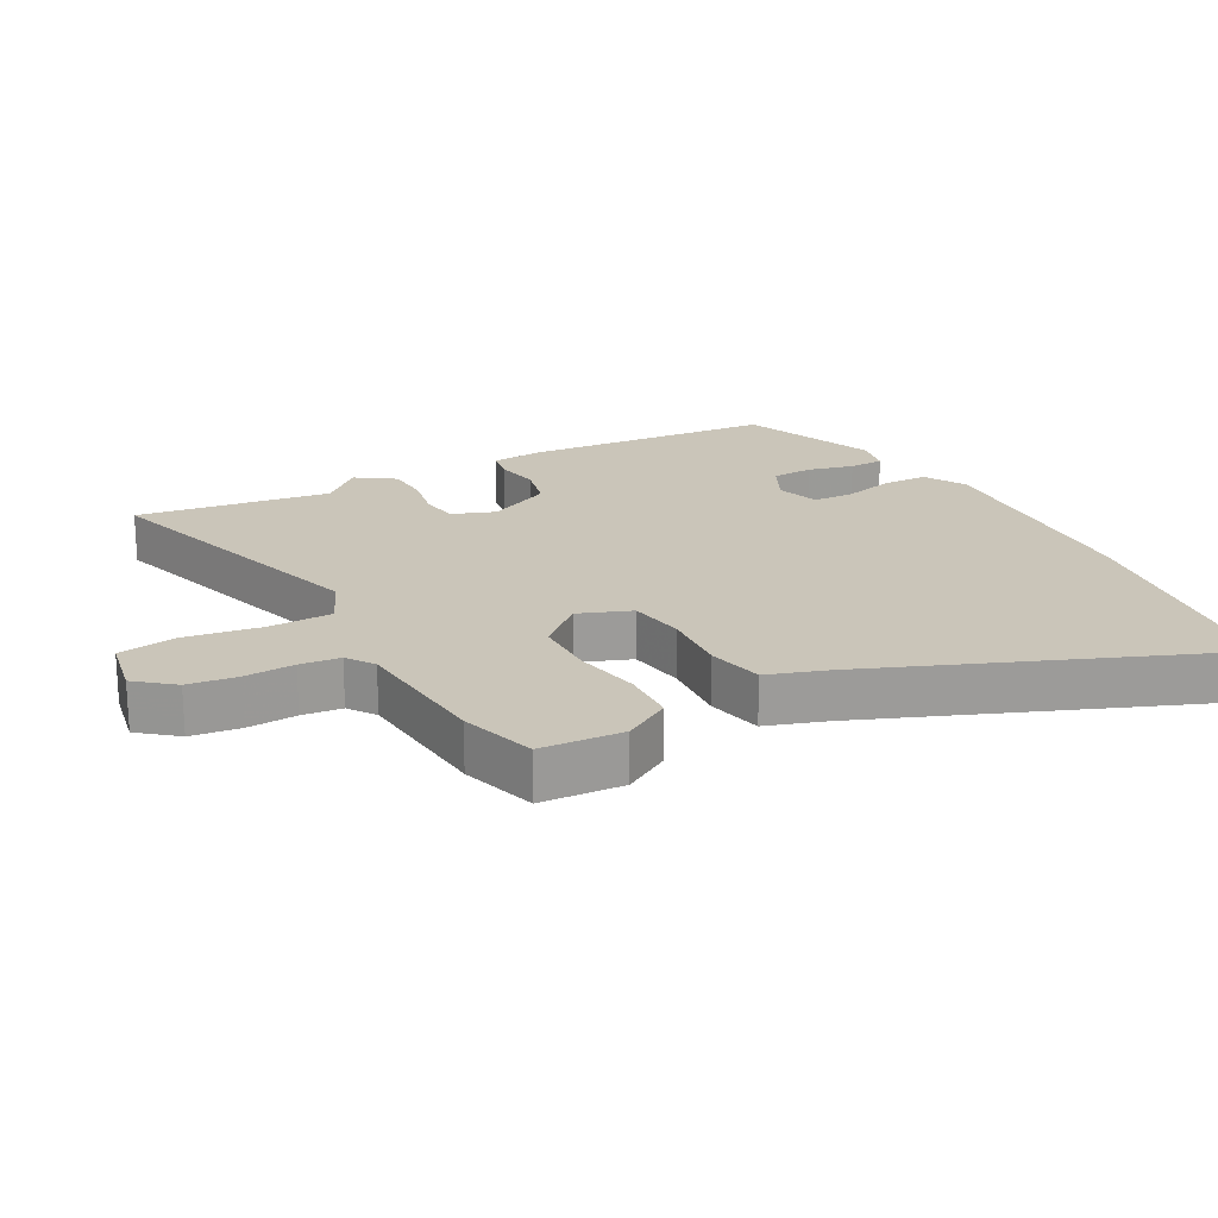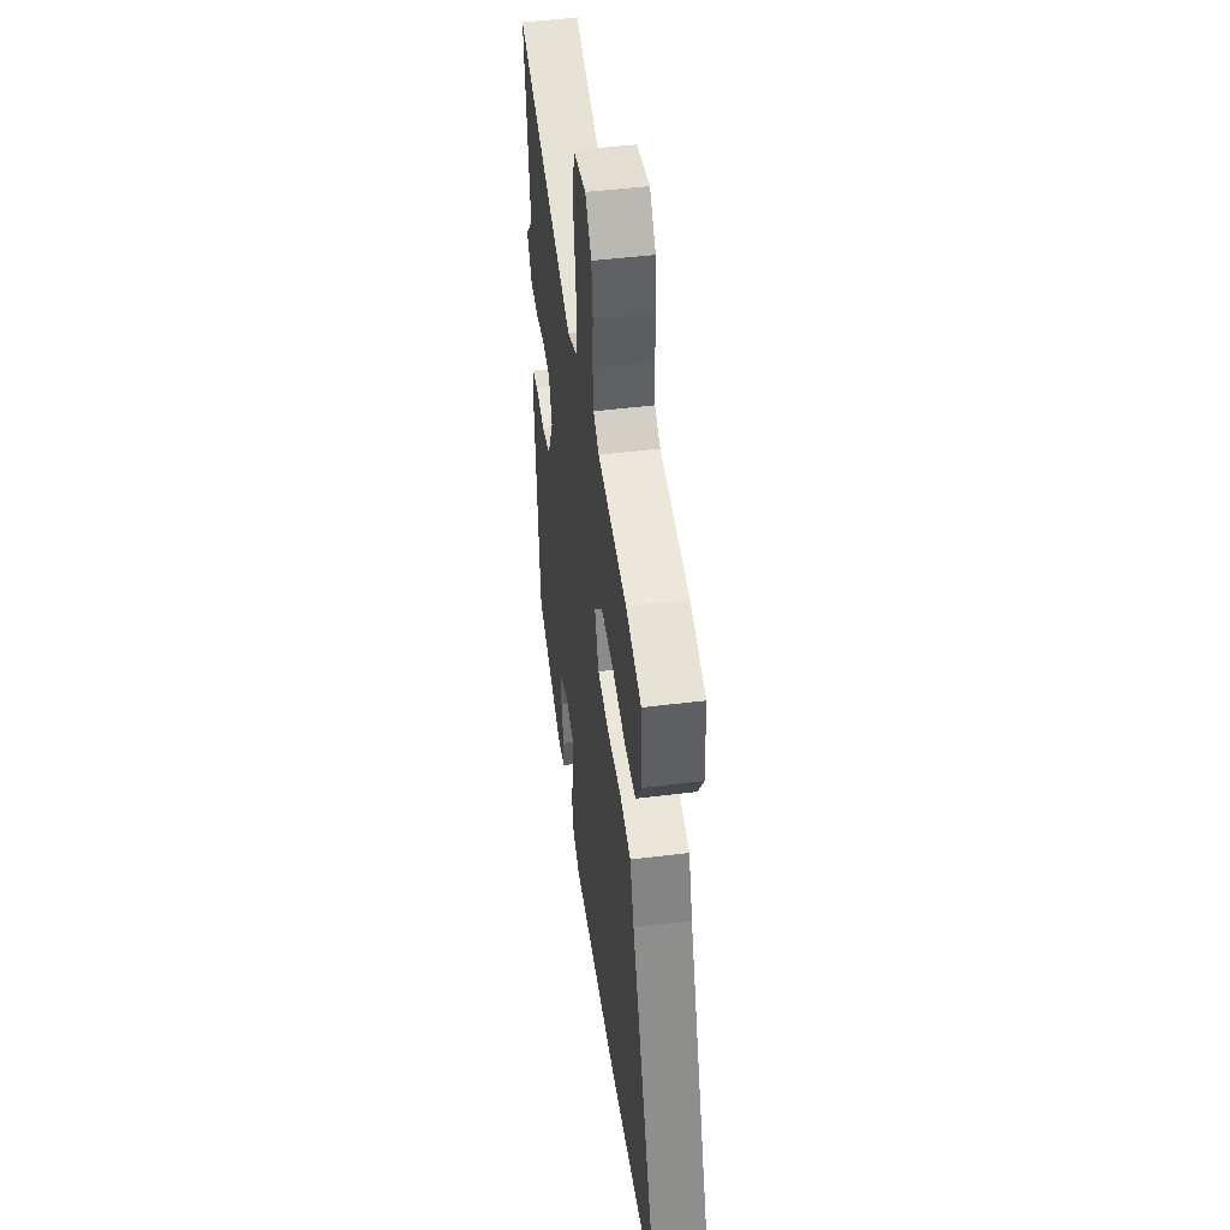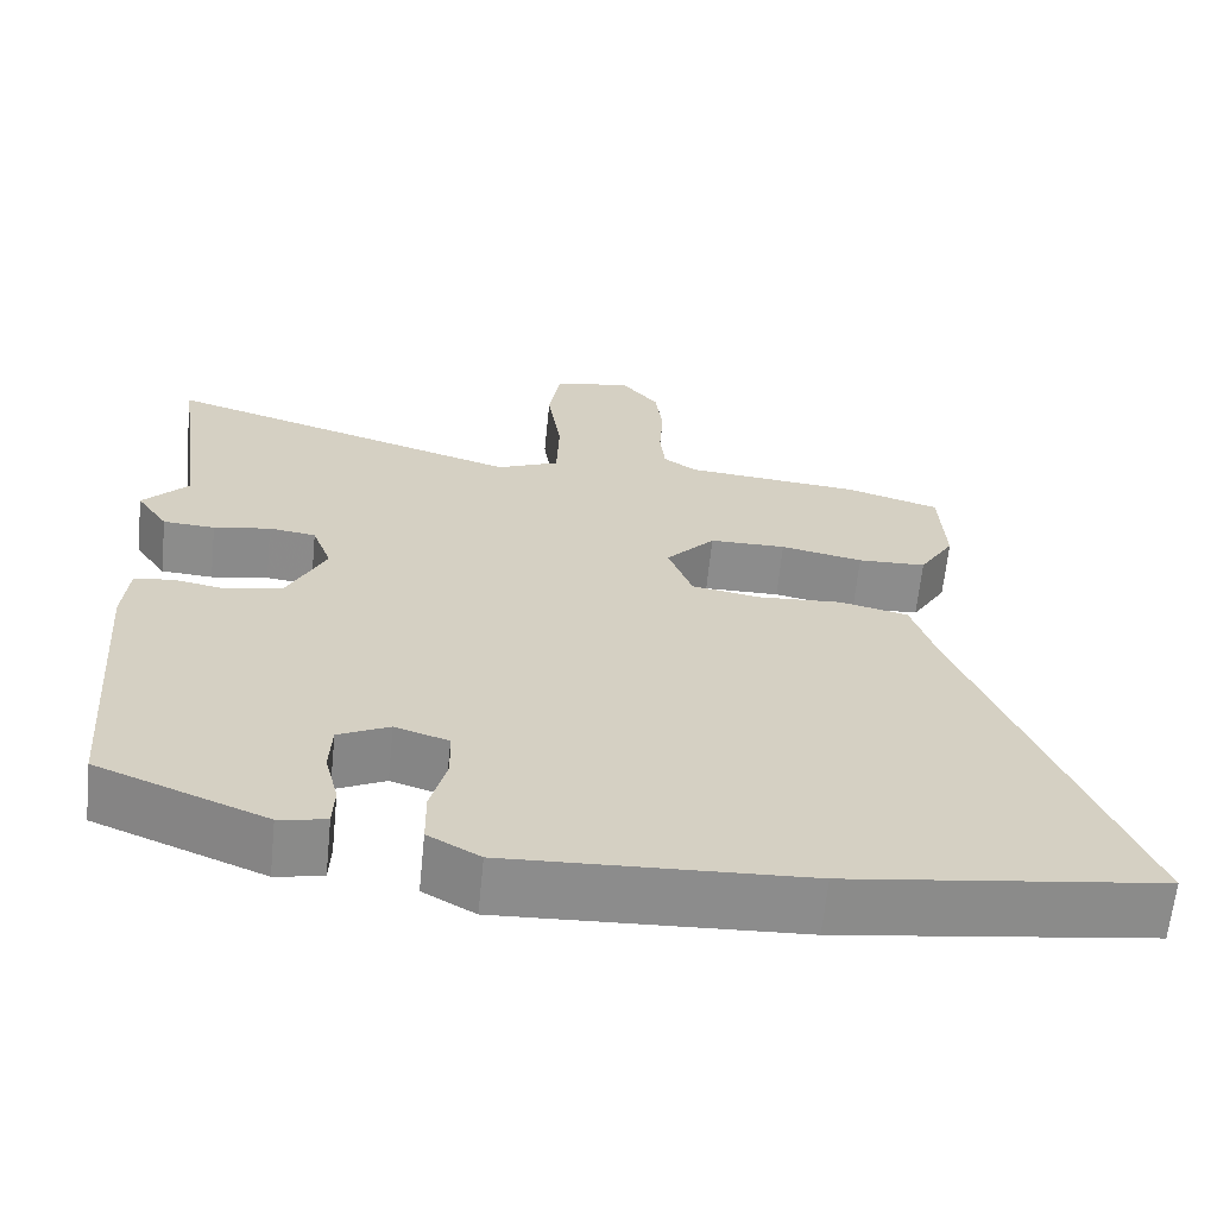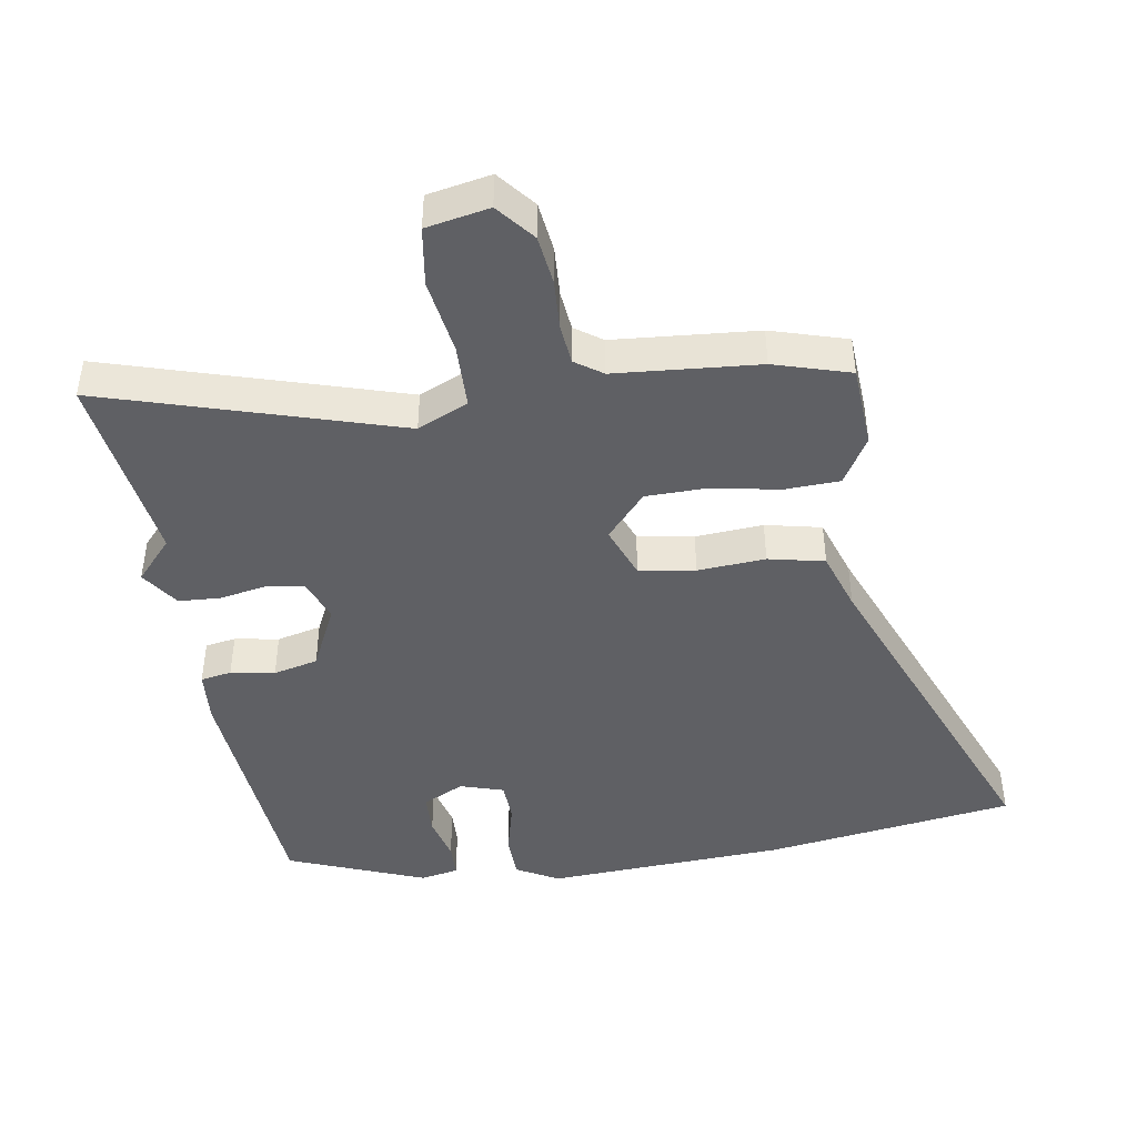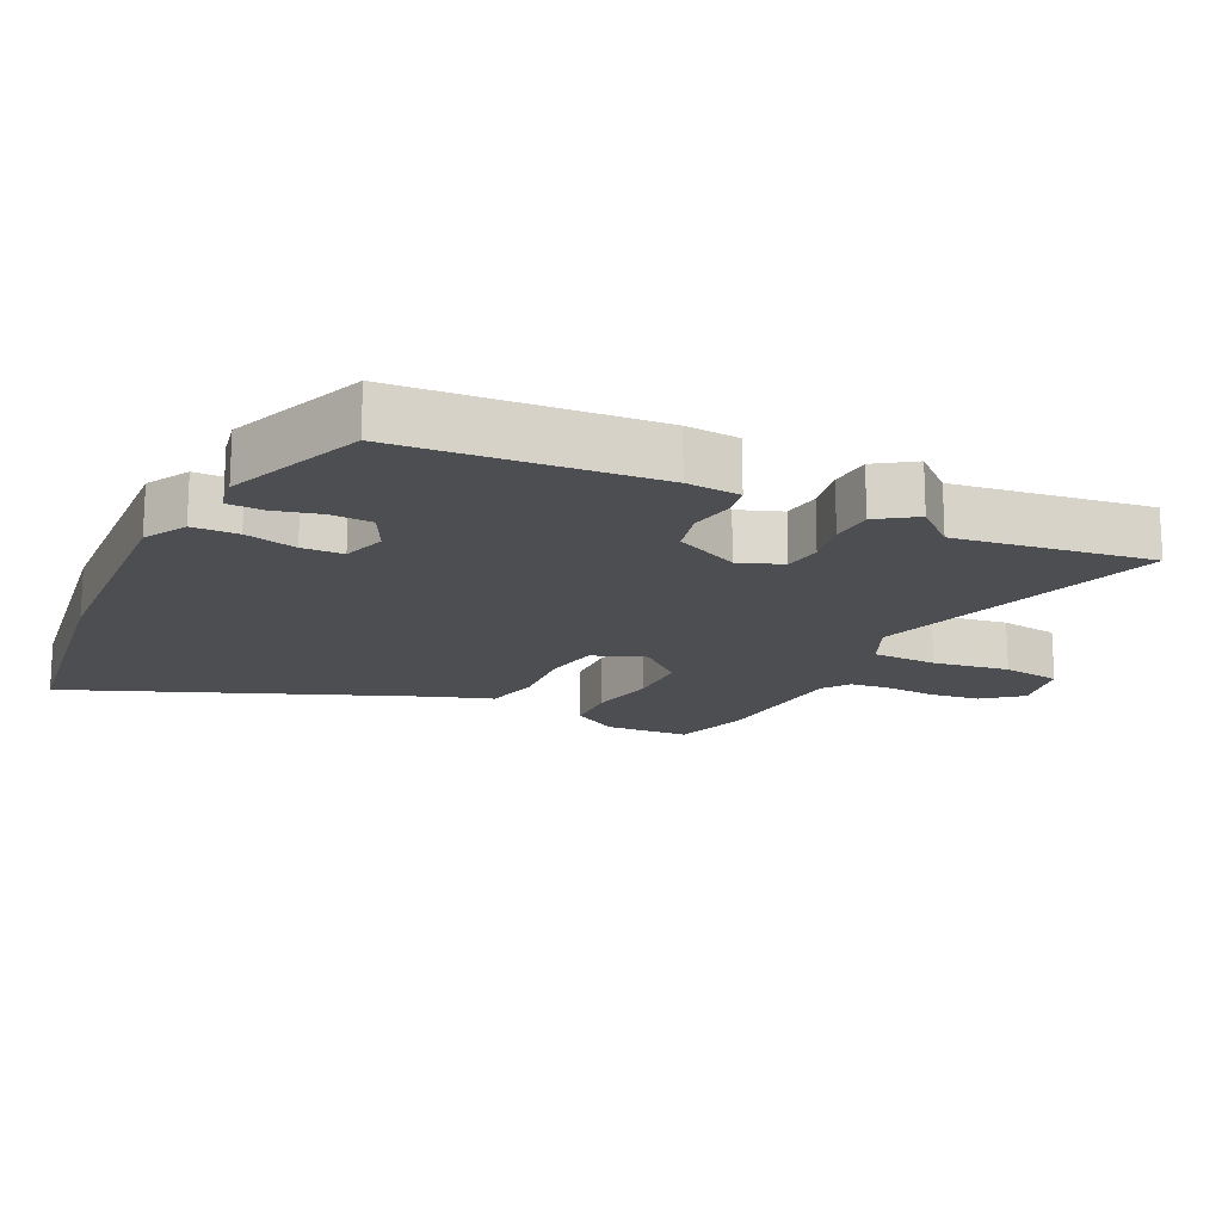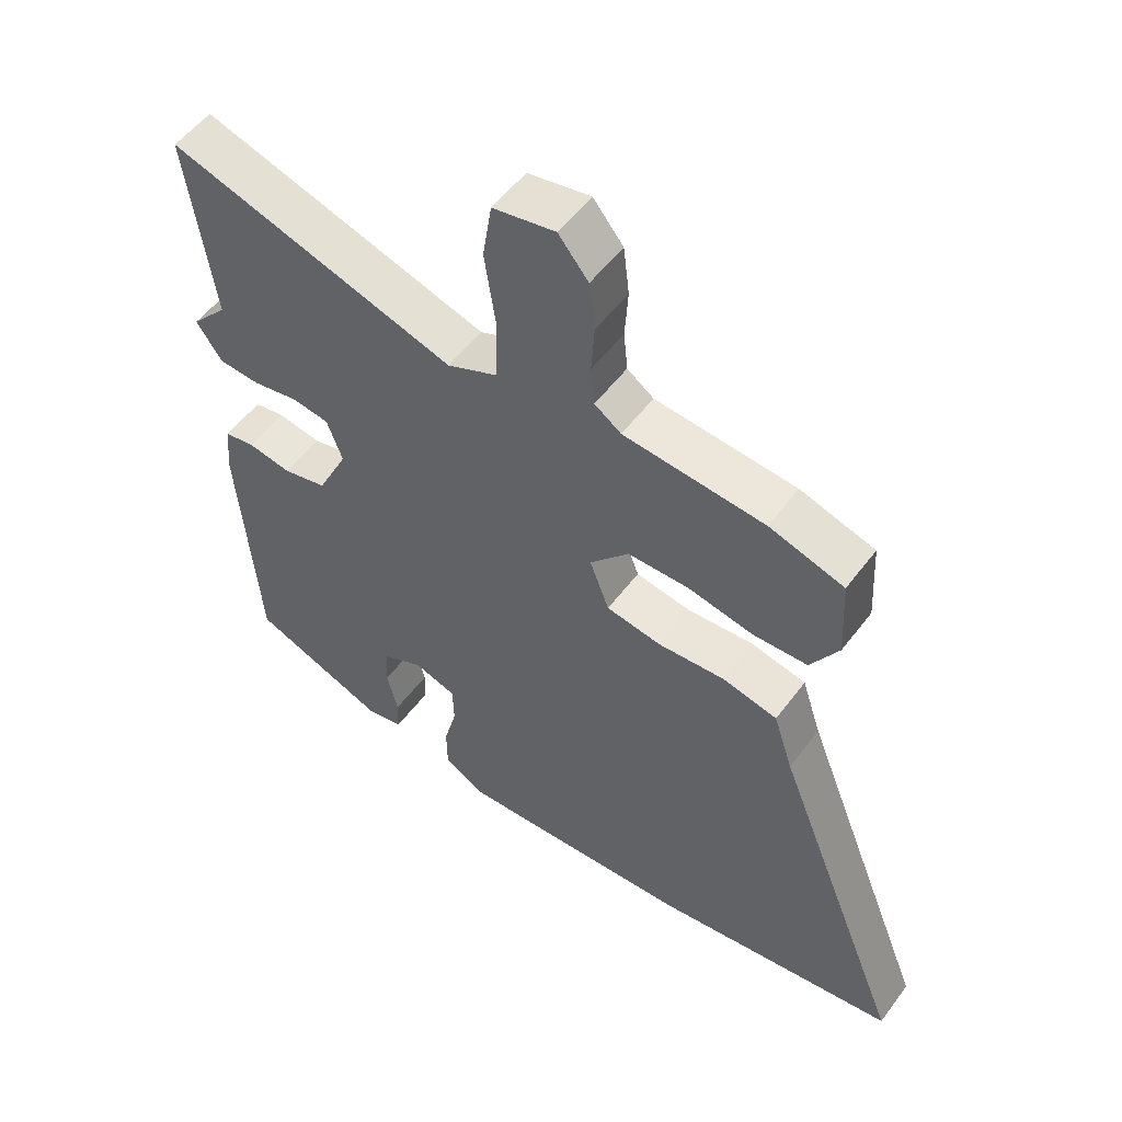
<metadata>
{"format":"obj","ext":"obj","renderer":"f3d","projection":"perspective","resolution":1024,"background":"white","views":[{"elev":20.7,"azim":61.8,"up":"+Y"},{"elev":47.3,"azim":82.0,"up":"+Z"},{"elev":-64.2,"azim":-5.8,"up":"+Z"},{"elev":-44.3,"azim":9.5,"up":"+Y"},{"elev":-16.9,"azim":-115.6,"up":"+Y"},{"elev":53.7,"azim":36.0,"up":"+Z"}]}
</metadata>
<code>
v 0.413 0.07 0.527
v 0.528 0.07 0.492
v 0.535 0.07 0.366
v 0.492 0.07 0.295
v 0.408 0.07 0.292
v 0.307 0.07 0.312
v 0.213 0.07 0.311
v 0.153 0.07 0.244
v 0.183 0.07 0.164
v 0.268 0.07 0.15
v 0.371 0.07 0.157
v 0.456 0.07 0.138
v 0.486 0.07 0.046
v 0.691 0.07 -0.473
v 0.309 0.07 -0.527
v -0.055 0.07 -0.545
v -0.119 0.07 -0.509
v -0.12 0.07 -0.44
v -0.1 0.07 -0.362
v -0.102 0.07 -0.3
v -0.168 0.07 -0.279
v -0.231 0.07 -0.31
v -0.234 0.07 -0.373
v -0.217 0.07 -0.442
v -0.219 0.07 -0.495
v -0.277 0.07 -0.506
v -0.485 0.07 -0.423
v -0.514 0.07 -0.043
v -0.507 0.07 0.038
v -0.46 0.07 0.046
v -0.393 0.07 0.034
v -0.325 0.07 0.05
v -0.278 0.07 0.147
v -0.302 0.07 0.213
v -0.36 0.07 0.221
v -0.43 0.07 0.208
v -0.494 0.07 0.212
v -0.533 0.07 0.27
v -0.477 0.07 0.332
v -0.517 0.07 0.627
v -0.074 0.07 0.49
v 0.003 0.07 0.524
v 0.006 0.07 0.622
v -0.011 0.07 0.737
v 0.003 0.07 0.826
v 0.099 0.07 0.844
v 0.145 0.07 0.787
v 0.154 0.07 0.712
v 0.149 0.07 0.636
v 0.155 0.07 0.575
v 0.196 0.07 0.546
v 0.413 0 0.527
v 0.528 0 0.492
v 0.535 0 0.366
v 0.492 0 0.295
v 0.408 0 0.292
v 0.307 0 0.312
v 0.213 0 0.311
v 0.153 0 0.244
v 0.183 0 0.164
v 0.268 0 0.15
v 0.371 0 0.157
v 0.456 0 0.138
v 0.486 0 0.046
v 0.691 0 -0.473
v 0.309 0 -0.527
v -0.055 0 -0.545
v -0.119 0 -0.509
v -0.12 0 -0.44
v -0.1 0 -0.362
v -0.102 0 -0.3
v -0.168 0 -0.279
v -0.231 0 -0.31
v -0.234 0 -0.373
v -0.217 0 -0.442
v -0.219 0 -0.495
v -0.277 0 -0.506
v -0.485 0 -0.423
v -0.514 0 -0.043
v -0.507 0 0.038
v -0.46 0 0.046
v -0.393 0 0.034
v -0.325 0 0.05
v -0.278 0 0.147
v -0.302 0 0.213
v -0.36 0 0.221
v -0.43 0 0.208
v -0.494 0 0.212
v -0.533 0 0.27
v -0.477 0 0.332
v -0.517 0 0.627
v -0.074 0 0.49
v 0.003 0 0.524
v 0.006 0 0.622
v -0.011 0 0.737
v 0.003 0 0.826
v 0.099 0 0.844
v 0.145 0 0.787
v 0.154 0 0.712
v 0.149 0 0.636
v 0.155 0 0.575
v 0.196 0 0.546
f 46 47 48 49
f 46 49 50
f 43 44 45 46
f 42 43 46 50
f 41 42 50 51
f 39 40 41
f 35 36 37 38
f 34 35 38 39
f 28 29 30 31
f 28 31 32
f 27 28 32
f 26 27 32 33
f 23 24 25 26
f 22 23 26 33
f 16 17 18 19
f 16 19 20
f 13 14 15 16
f 13 16 20
f 10 11 12 13
f 9 10 13 20
f 8 9 20 21
f 3 4 5 6
f 3 6 7
f 2 3 7
f 1 2 7
f 51 1 7
f 34 39 41 51
f 33 34 51 7
f 8 21 22 33
f 7 8 33
f 100 99 98 97
f 101 100 97
f 97 96 95 94
f 101 97 94 93
f 102 101 93 92
f 92 91 90
f 89 88 87 86
f 90 89 86 85
f 82 81 80 79
f 83 82 79
f 83 79 78
f 84 83 78 77
f 77 76 75 74
f 84 77 74 73
f 70 69 68 67
f 71 70 67
f 67 66 65 64
f 71 67 64
f 64 63 62 61
f 71 64 61 60
f 72 71 60 59
f 57 56 55 54
f 58 57 54
f 58 54 53
f 58 53 52
f 58 52 102
f 102 92 90 85
f 58 102 85 84
f 84 73 72 59
f 84 59 58
f 1 52 53 2
f 2 53 54 3
f 3 54 55 4
f 4 55 56 5
f 5 56 57 6
f 6 57 58 7
f 7 58 59 8
f 8 59 60 9
f 9 60 61 10
f 10 61 62 11
f 11 62 63 12
f 12 63 64 13
f 13 64 65 14
f 14 65 66 15
f 15 66 67 16
f 16 67 68 17
f 17 68 69 18
f 18 69 70 19
f 19 70 71 20
f 20 71 72 21
f 21 72 73 22
f 22 73 74 23
f 23 74 75 24
f 24 75 76 25
f 25 76 77 26
f 26 77 78 27
f 27 78 79 28
f 28 79 80 29
f 29 80 81 30
f 30 81 82 31
f 31 82 83 32
f 32 83 84 33
f 33 84 85 34
f 34 85 86 35
f 35 86 87 36
f 36 87 88 37
f 37 88 89 38
f 38 89 90 39
f 39 90 91 40
f 40 91 92 41
f 41 92 93 42
f 42 93 94 43
f 43 94 95 44
f 44 95 96 45
f 45 96 97 46
f 46 97 98 47
f 47 98 99 48
f 48 99 100 49
f 49 100 101 50
f 50 101 102 51
f 51 102 52 1

</code>
